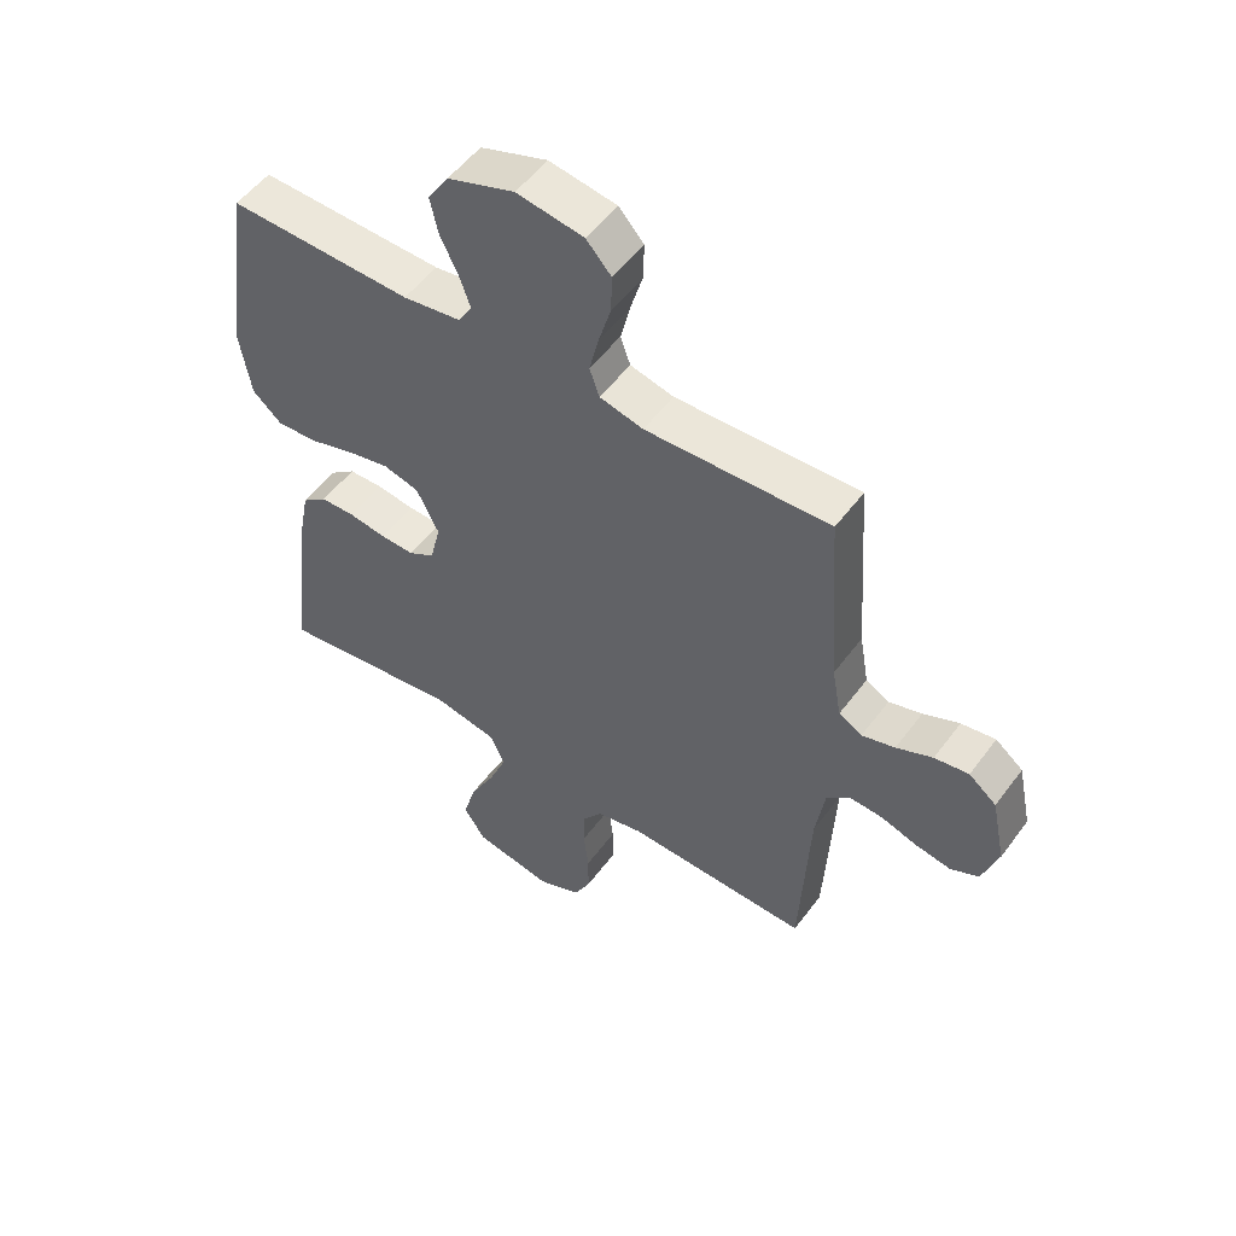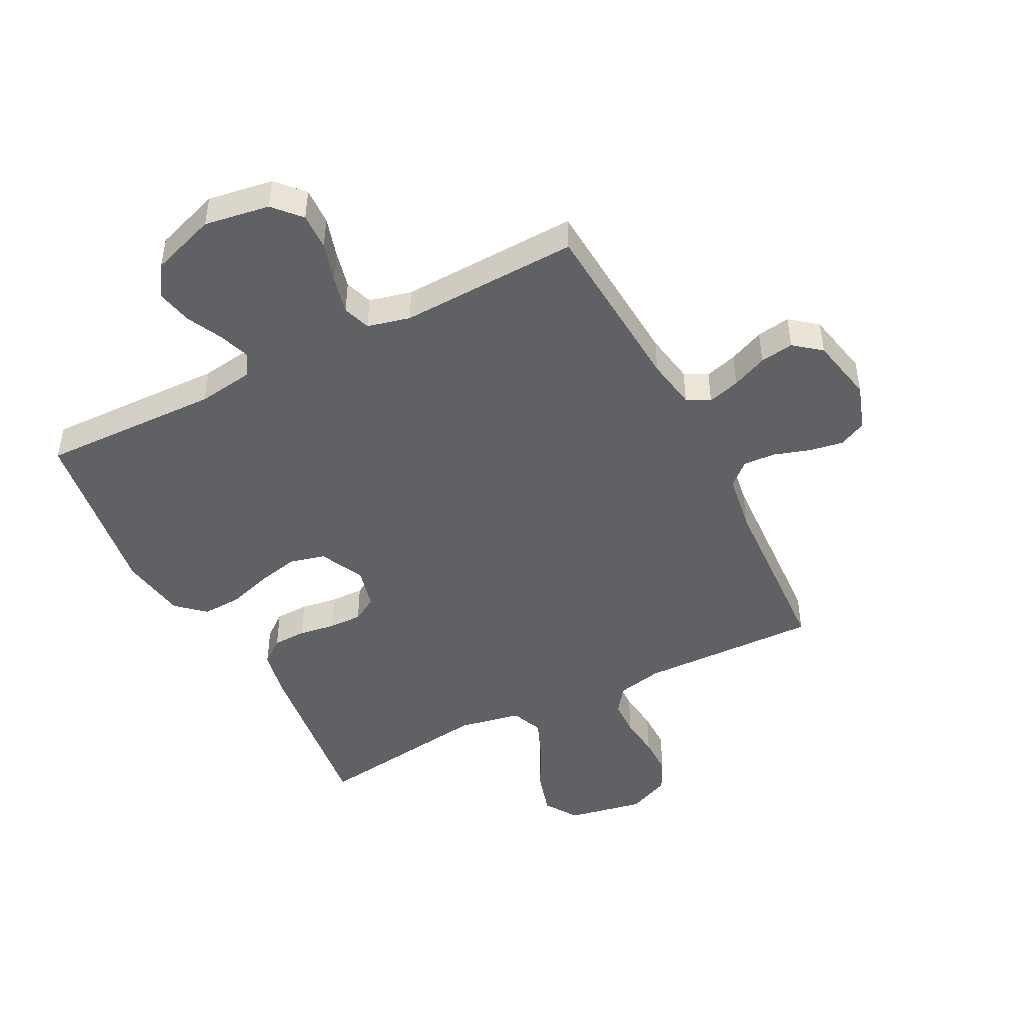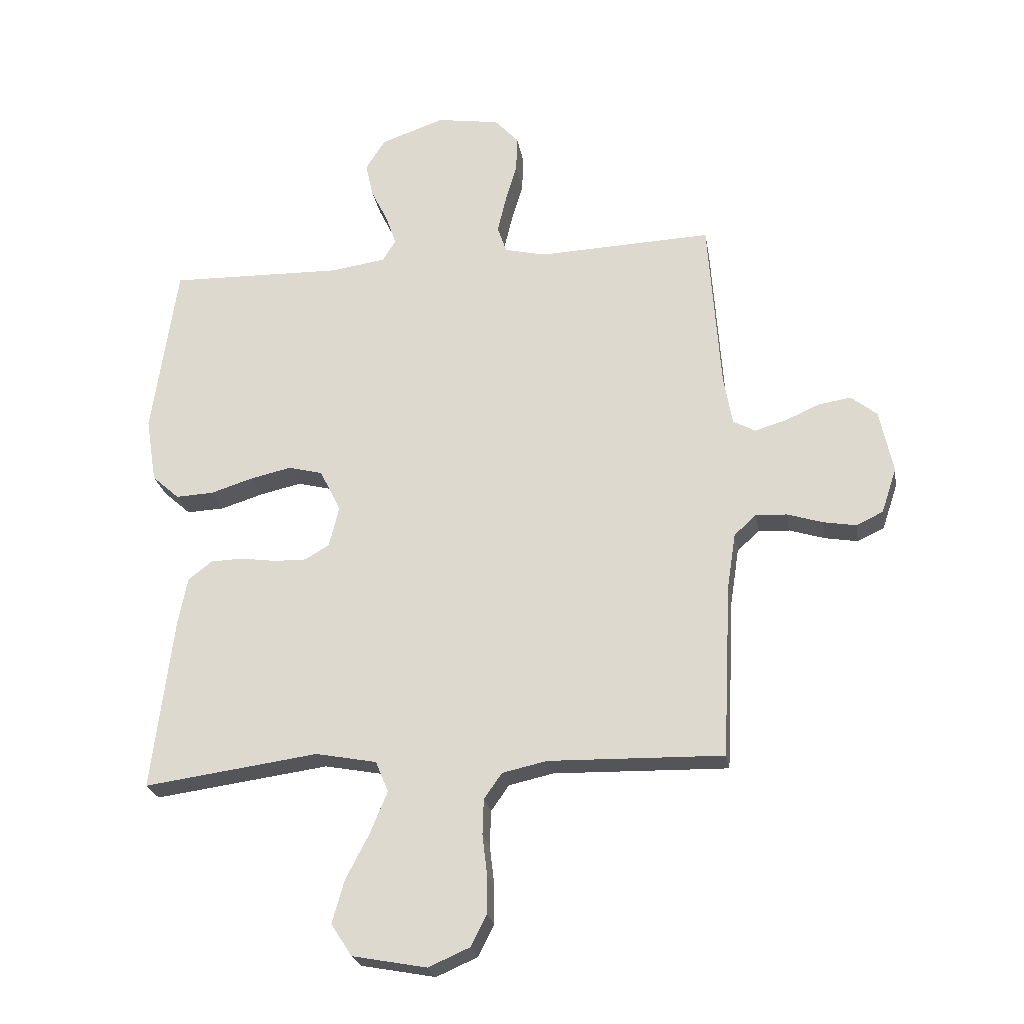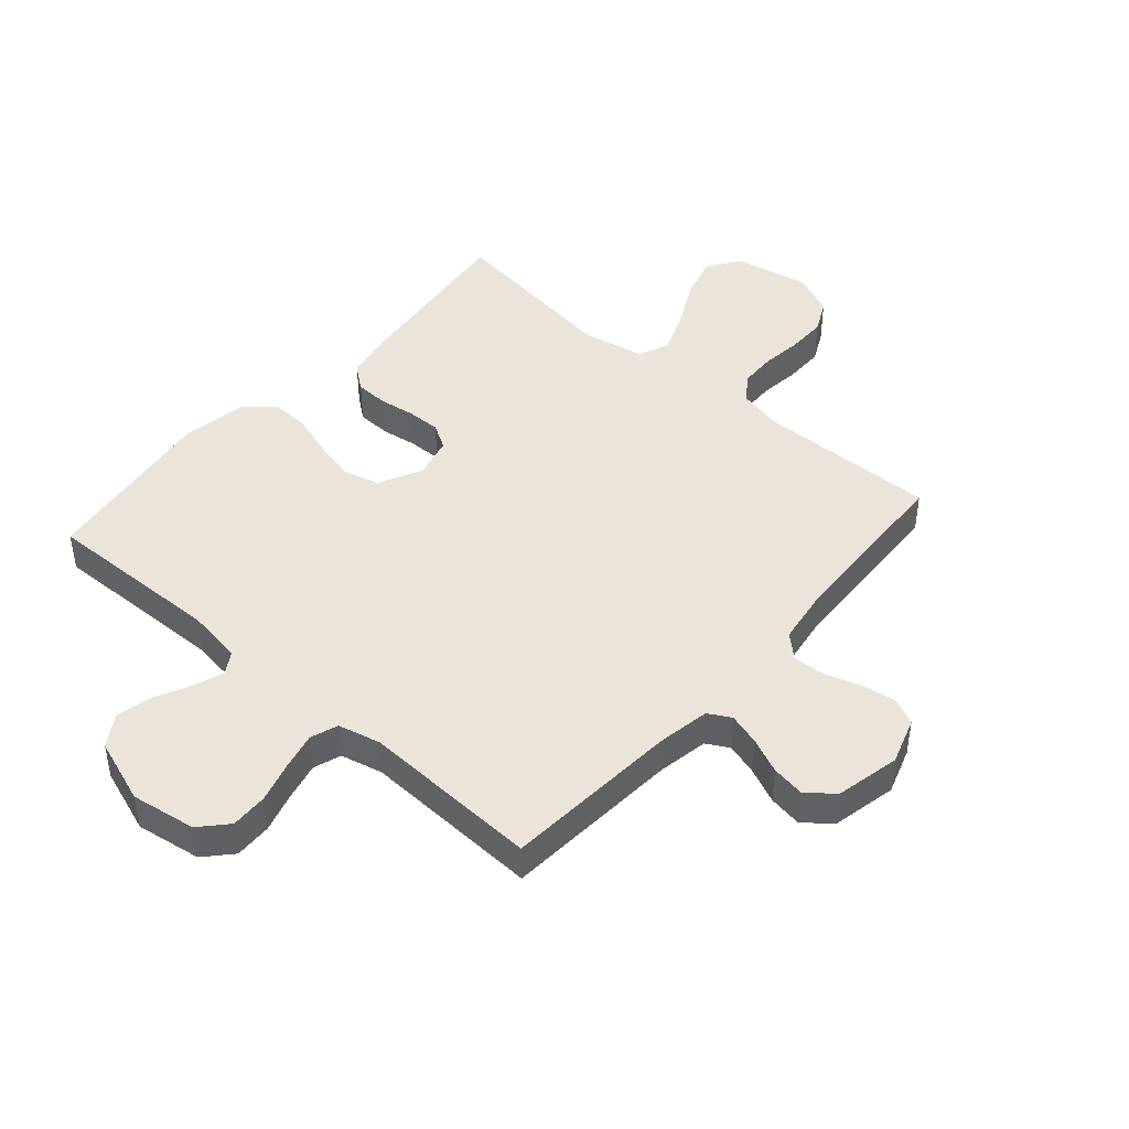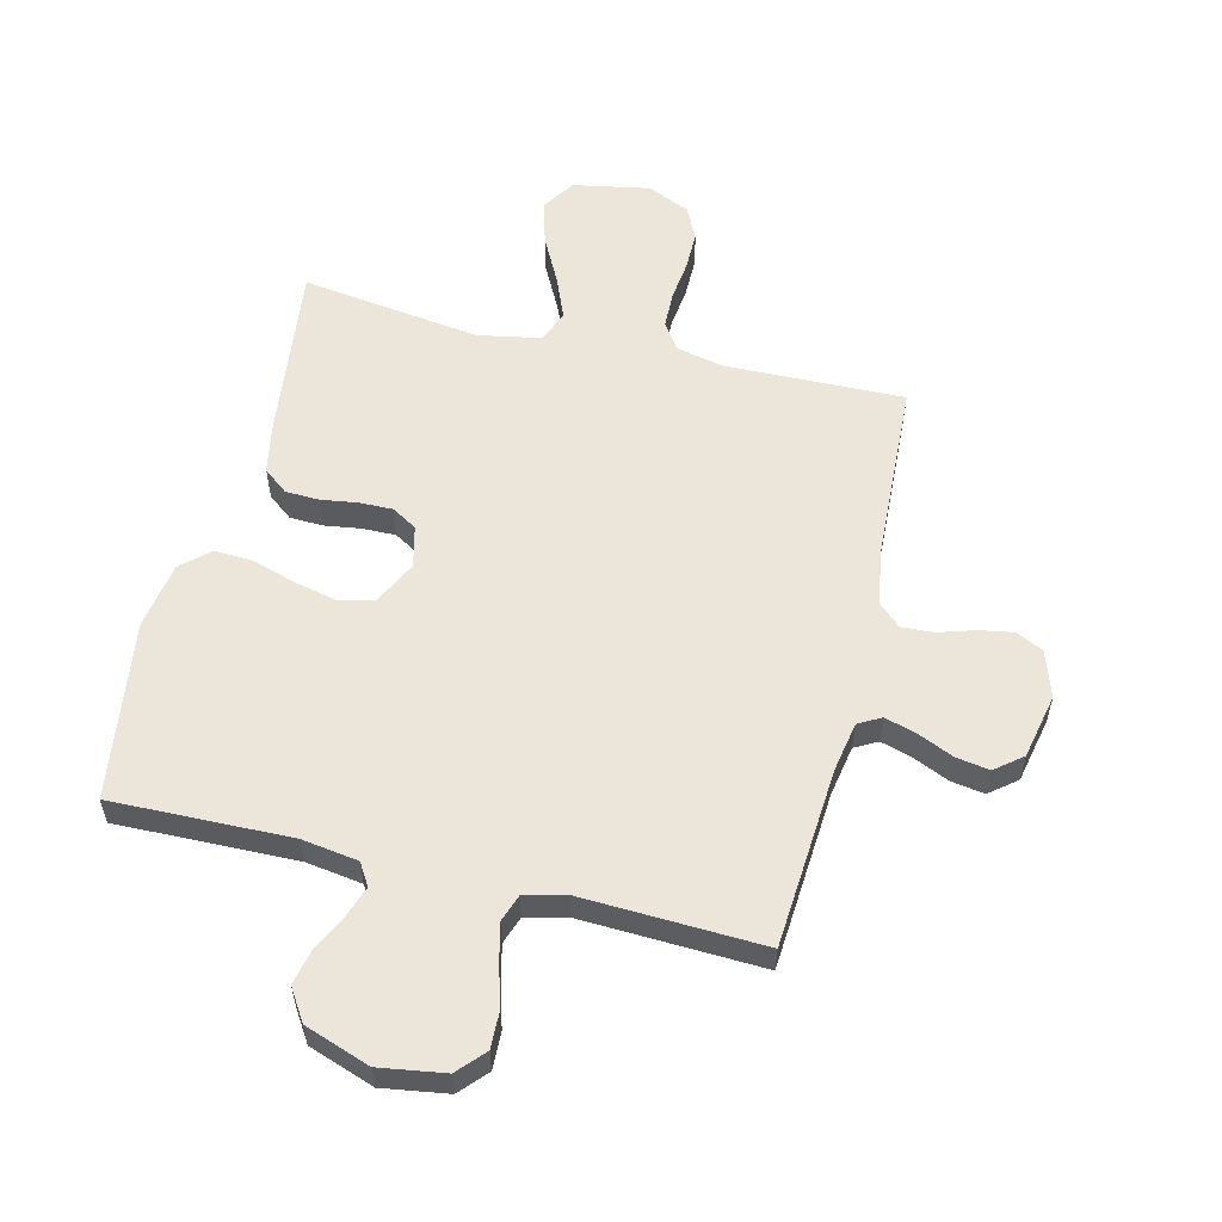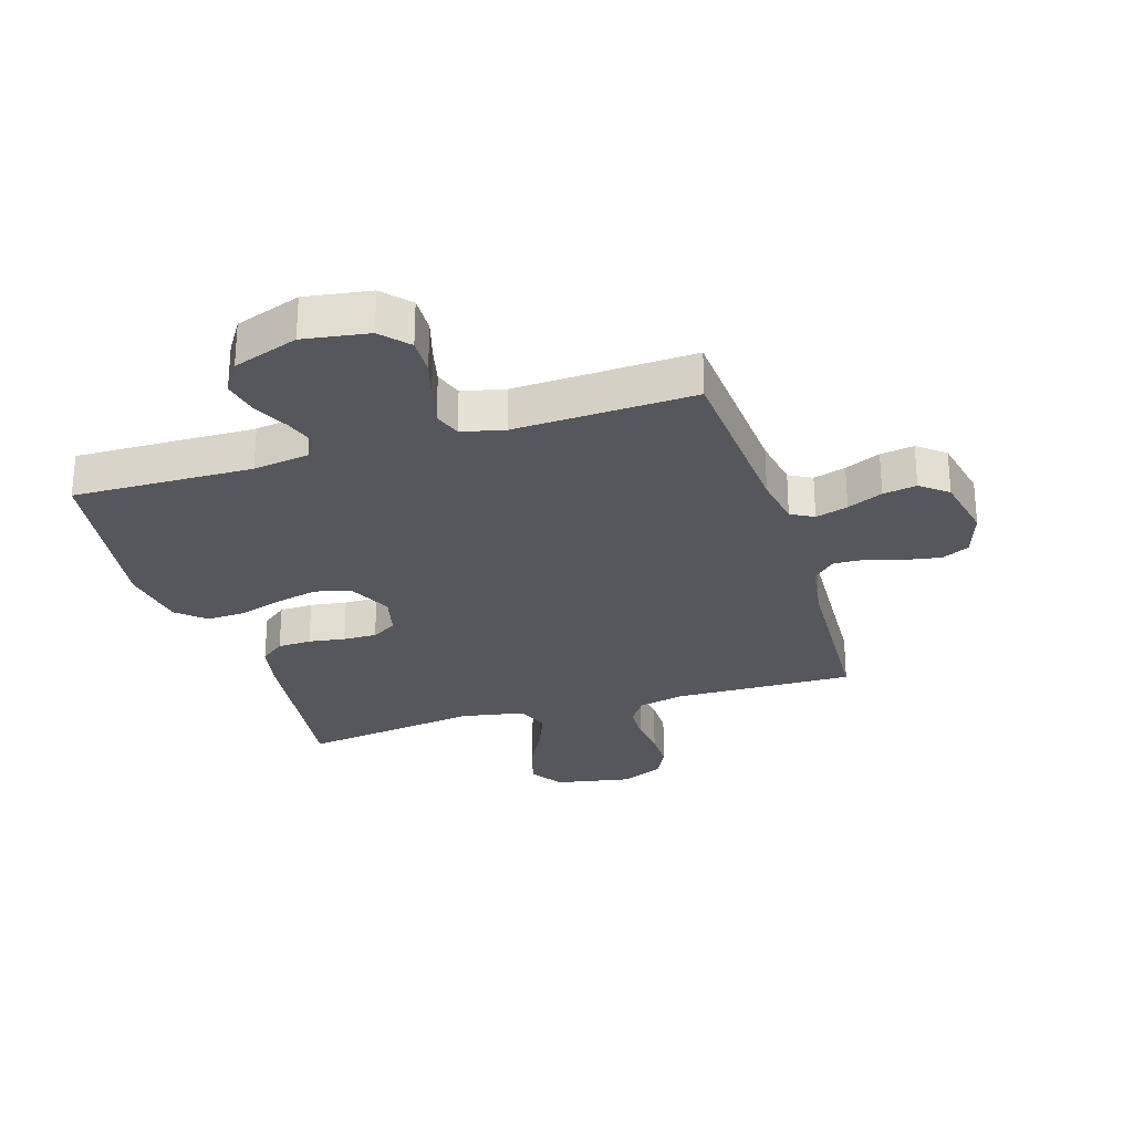
<metadata>
{"format":"obj","ext":"obj","renderer":"f3d","projection":"perspective","resolution":1024,"background":"white","views":[{"elev":53.0,"azim":35.7,"up":"+Z"},{"elev":-46.6,"azim":27.1,"up":"+Y"},{"elev":-24.1,"azim":9.6,"up":"+Z"},{"elev":44.5,"azim":41.2,"up":"+Y"},{"elev":56.7,"azim":13.8,"up":"+Y"},{"elev":-27.5,"azim":17.3,"up":"+Y"}]}
</metadata>
<code>
v -0.5 0.07 -0.5
v -0.463 0.07 -0.2
v -0.447 0.07 -0.119
v -0.406 0.07 -0.087
v -0.35 0.07 -0.085
v -0.289 0.07 -0.094
v -0.233 0.07 -0.095
v -0.191 0.07 -0.07
v -0.174 0.07 0
v -0.21 0.07 0.073
v -0.269 0.07 0.088
v -0.34 0.07 0.072
v -0.413 0.07 0.049
v -0.478 0.07 0.046
v -0.525 0.07 0.088
v -0.543 0.07 0.2
v -0.5 0.07 0.5
v -0.2 0.07 0.493
v -0.106 0.07 0.507
v -0.083 0.07 0.544
v -0.101 0.07 0.596
v -0.13 0.07 0.655
v -0.143 0.07 0.715
v -0.109 0.07 0.768
v 0 0.07 0.806
v 0.109 0.07 0.789
v 0.15 0.07 0.744
v 0.148 0.07 0.682
v 0.128 0.07 0.614
v 0.113 0.07 0.551
v 0.129 0.07 0.505
v 0.2 0.07 0.488
v 0.5 0.07 0.5
v 0.521 0.07 0.2
v 0.536 0.07 0.115
v 0.574 0.07 0.094
v 0.628 0.07 0.11
v 0.687 0.07 0.136
v 0.743 0.07 0.145
v 0.788 0.07 0.109
v 0.811 0.07 0
v 0.785 0.07 -0.078
v 0.739 0.07 -0.1
v 0.682 0.07 -0.09
v 0.622 0.07 -0.071
v 0.568 0.07 -0.068
v 0.53 0.07 -0.103
v 0.515 0.07 -0.2
v 0.5 0.07 -0.5
v 0.2 0.07 -0.493
v 0.123 0.07 -0.51
v 0.092 0.07 -0.554
v 0.09 0.07 -0.615
v 0.098 0.07 -0.684
v 0.098 0.07 -0.75
v 0.071 0.07 -0.804
v 0 0.07 -0.835
v -0.128 0.07 -0.811
v -0.164 0.07 -0.756
v -0.143 0.07 -0.682
v -0.102 0.07 -0.603
v -0.073 0.07 -0.532
v -0.095 0.07 -0.479
v -0.2 0.07 -0.459
v -0.5 0 -0.5
v -0.463 0 -0.2
v -0.447 0 -0.119
v -0.406 0 -0.087
v -0.35 0 -0.085
v -0.289 0 -0.094
v -0.233 0 -0.095
v -0.191 0 -0.07
v -0.174 0 0
v -0.21 0 0.073
v -0.269 0 0.088
v -0.34 0 0.072
v -0.413 0 0.049
v -0.478 0 0.046
v -0.525 0 0.088
v -0.543 0 0.2
v -0.5 0 0.5
v -0.2 0 0.493
v -0.106 0 0.507
v -0.083 0 0.544
v -0.101 0 0.596
v -0.13 0 0.655
v -0.143 0 0.715
v -0.109 0 0.768
v 0 0 0.806
v 0.109 0 0.789
v 0.15 0 0.744
v 0.148 0 0.682
v 0.128 0 0.614
v 0.113 0 0.551
v 0.129 0 0.505
v 0.2 0 0.488
v 0.5 0 0.5
v 0.521 0 0.2
v 0.536 0 0.115
v 0.574 0 0.094
v 0.628 0 0.11
v 0.687 0 0.136
v 0.743 0 0.145
v 0.788 0 0.109
v 0.811 0 0
v 0.785 0 -0.078
v 0.739 0 -0.1
v 0.682 0 -0.09
v 0.622 0 -0.071
v 0.568 0 -0.068
v 0.53 0 -0.103
v 0.515 0 -0.2
v 0.5 0 -0.5
v 0.2 0 -0.493
v 0.123 0 -0.51
v 0.092 0 -0.554
v 0.09 0 -0.615
v 0.098 0 -0.684
v 0.098 0 -0.75
v 0.071 0 -0.804
v 0 0 -0.835
v -0.128 0 -0.811
v -0.164 0 -0.756
v -0.143 0 -0.682
v -0.102 0 -0.603
v -0.073 0 -0.532
v -0.095 0 -0.479
v -0.2 0 -0.459
f 59 60 61
f 58 59 61
f 57 58 61
f 56 57 61
f 55 56 61
f 54 55 61
f 53 54 61
f 52 53 61 62
f 51 52 62 63
f 48 49 50
f 51 63 64
f 50 51 64
f 48 50 64
f 47 48 64
f 43 44 45
f 42 43 45
f 41 42 45
f 40 41 45
f 39 40 45
f 38 39 45
f 37 38 45
f 36 37 45 46
f 64 1 2
f 47 64 2
f 46 47 2
f 36 46 2
f 35 36 2
f 27 28 29
f 26 27 29
f 25 26 29
f 24 25 29
f 23 24 29
f 22 23 29
f 21 22 29
f 20 21 29 30
f 19 20 30 31
f 16 17 18
f 15 16 18
f 14 15 18
f 13 14 18
f 12 13 18
f 19 31 32
f 18 19 32
f 12 18 32
f 11 12 32
f 4 5 6
f 3 4 6
f 2 3 6
f 2 6 7
f 34 35 2 7
f 32 33 34
f 11 32 34
f 10 11 34
f 9 10 34
f 8 9 34
f 7 8 34
f 125 124 123
f 125 123 122
f 125 122 121
f 125 121 120
f 125 120 119
f 125 119 118
f 125 118 117
f 126 125 117 116
f 127 126 116 115
f 114 113 112
f 128 127 115
f 128 115 114
f 128 114 112
f 128 112 111
f 109 108 107
f 109 107 106
f 109 106 105
f 109 105 104
f 109 104 103
f 109 103 102
f 109 102 101
f 110 109 101 100
f 66 65 128
f 66 128 111
f 66 111 110
f 66 110 100
f 66 100 99
f 93 92 91
f 93 91 90
f 93 90 89
f 93 89 88
f 93 88 87
f 93 87 86
f 93 86 85
f 94 93 85 84
f 95 94 84 83
f 82 81 80
f 82 80 79
f 82 79 78
f 82 78 77
f 82 77 76
f 96 95 83
f 96 83 82
f 96 82 76
f 96 76 75
f 70 69 68
f 70 68 67
f 70 67 66
f 71 70 66
f 71 66 99 98
f 98 97 96
f 98 96 75
f 98 75 74
f 98 74 73
f 98 73 72
f 98 72 71
f 1 65 66 2
f 2 66 67 3
f 3 67 68 4
f 4 68 69 5
f 5 69 70 6
f 6 70 71 7
f 7 71 72 8
f 8 72 73 9
f 9 73 74 10
f 10 74 75 11
f 11 75 76 12
f 12 76 77 13
f 13 77 78 14
f 14 78 79 15
f 15 79 80 16
f 16 80 81 17
f 17 81 82 18
f 18 82 83 19
f 19 83 84 20
f 20 84 85 21
f 21 85 86 22
f 22 86 87 23
f 23 87 88 24
f 24 88 89 25
f 25 89 90 26
f 26 90 91 27
f 27 91 92 28
f 28 92 93 29
f 29 93 94 30
f 30 94 95 31
f 31 95 96 32
f 32 96 97 33
f 33 97 98 34
f 34 98 99 35
f 35 99 100 36
f 36 100 101 37
f 37 101 102 38
f 38 102 103 39
f 39 103 104 40
f 40 104 105 41
f 41 105 106 42
f 42 106 107 43
f 43 107 108 44
f 44 108 109 45
f 45 109 110 46
f 46 110 111 47
f 47 111 112 48
f 48 112 113 49
f 49 113 114 50
f 50 114 115 51
f 51 115 116 52
f 52 116 117 53
f 53 117 118 54
f 54 118 119 55
f 55 119 120 56
f 56 120 121 57
f 57 121 122 58
f 58 122 123 59
f 59 123 124 60
f 60 124 125 61
f 61 125 126 62
f 62 126 127 63
f 63 127 128 64
f 64 128 65 1

</code>
